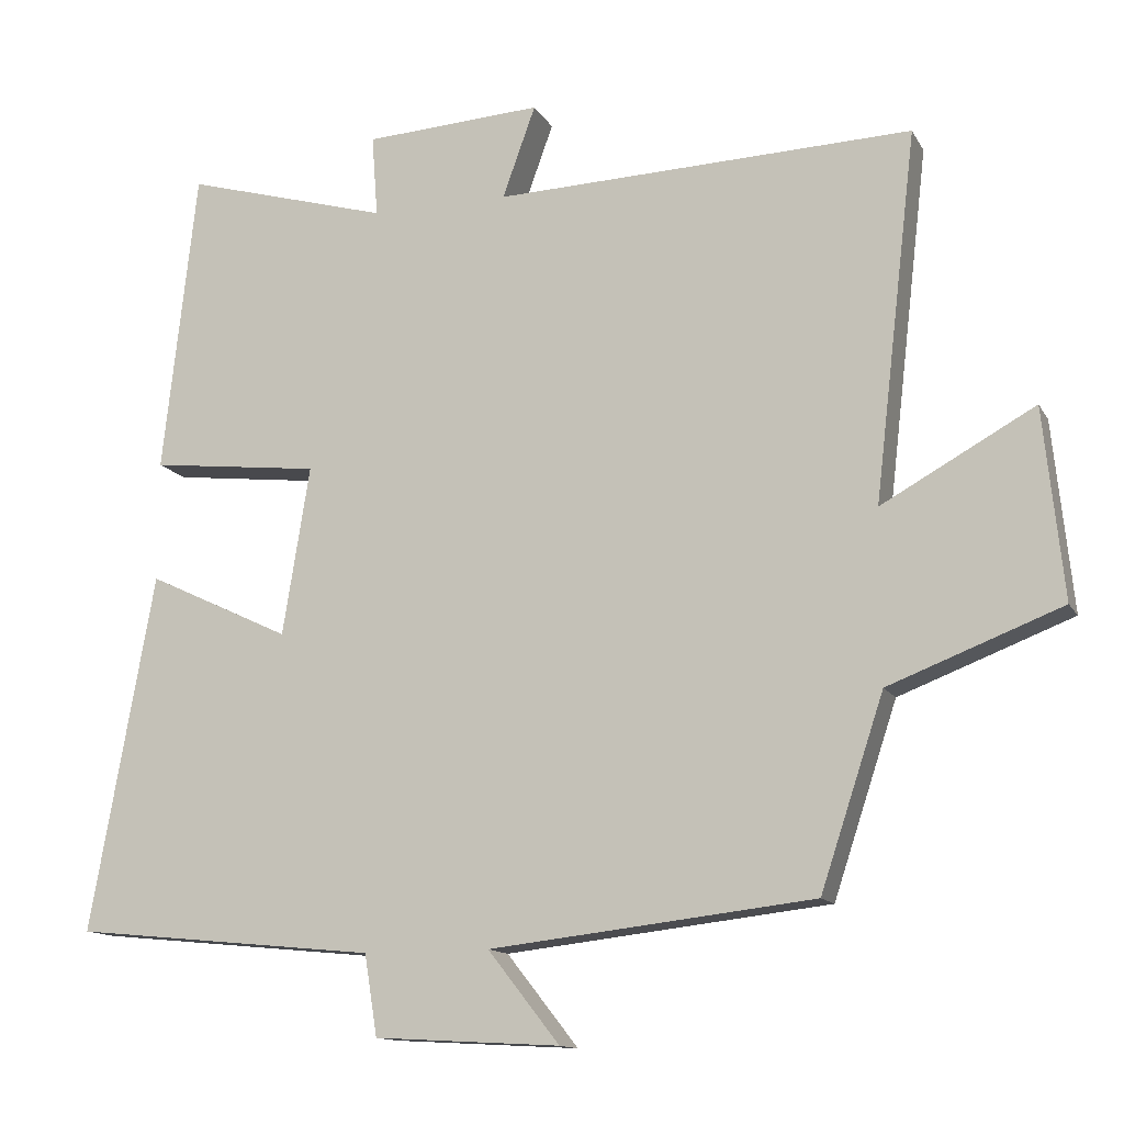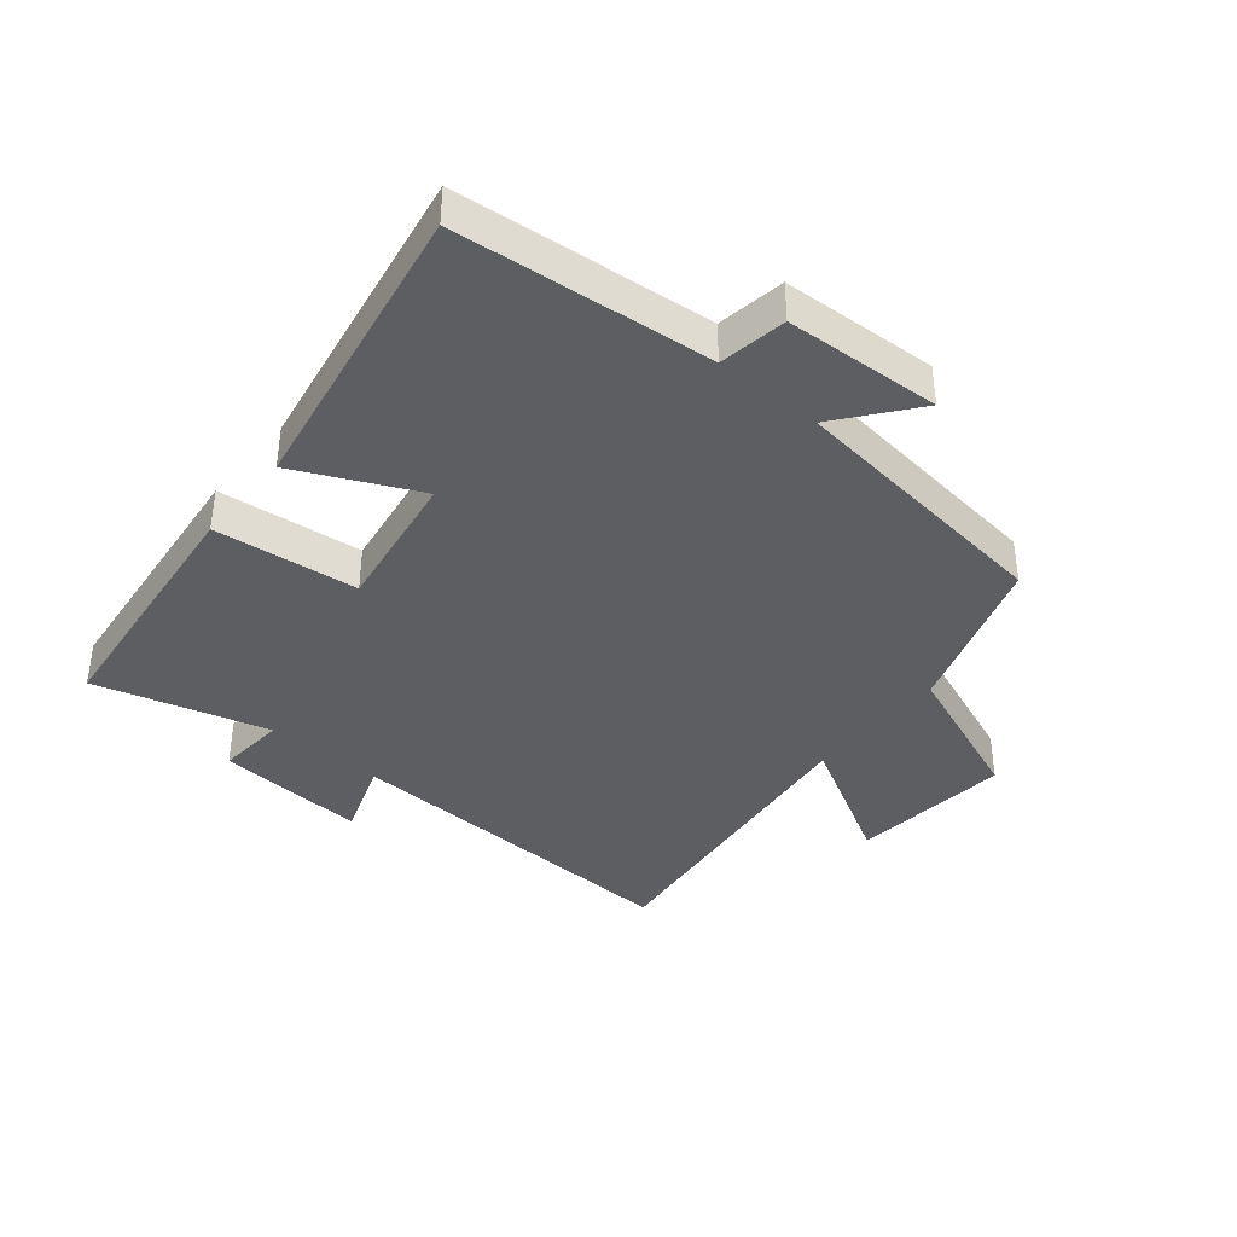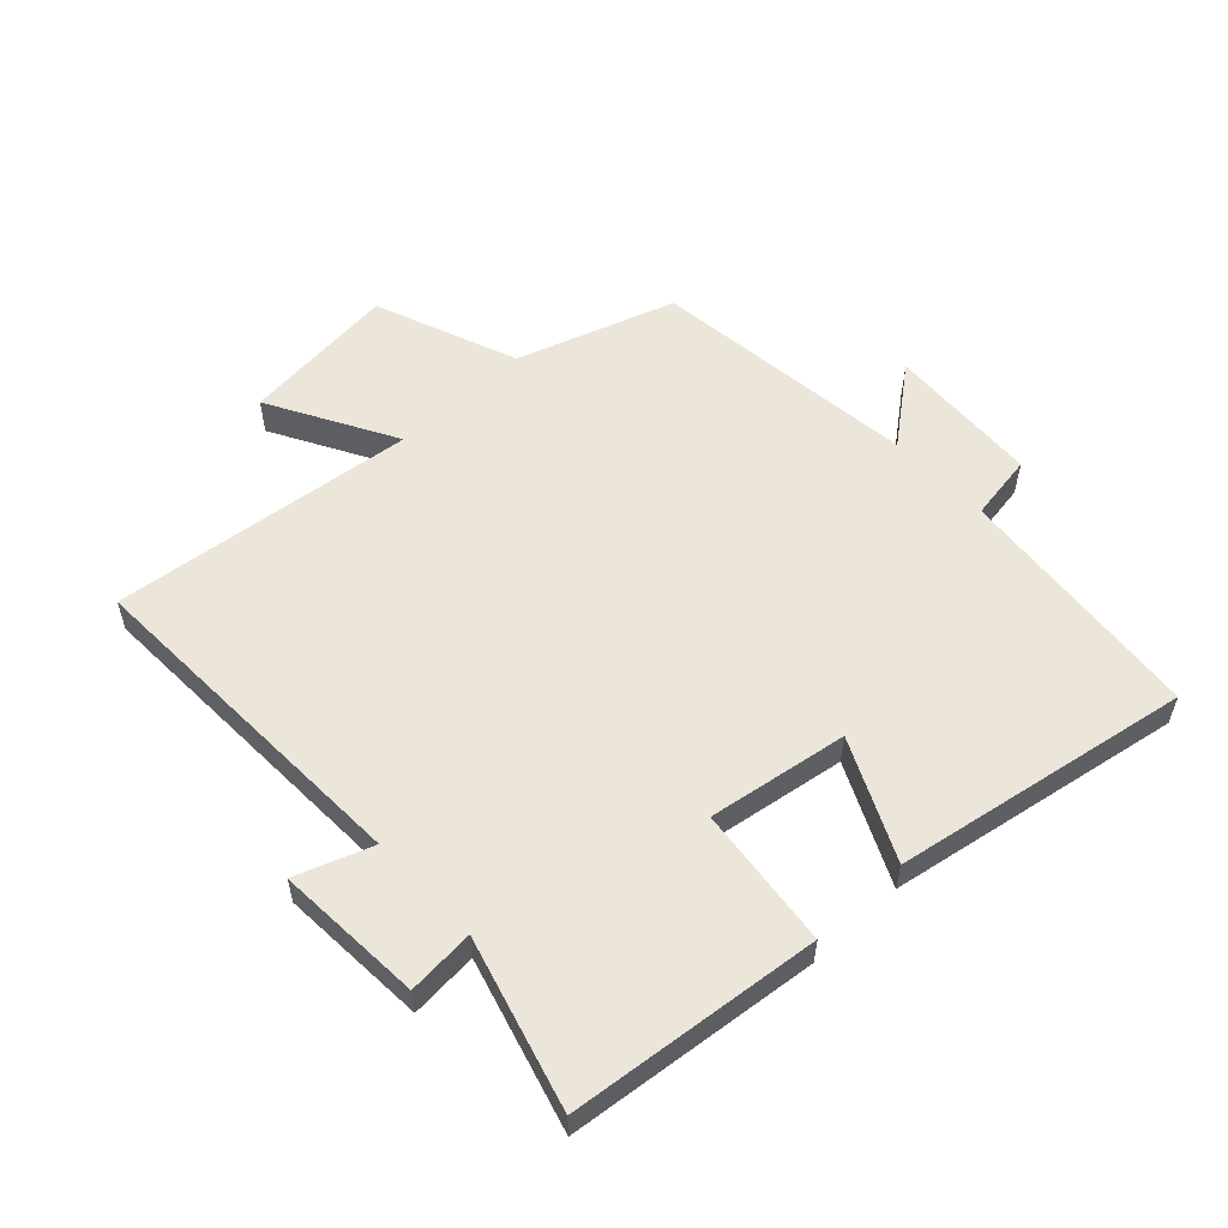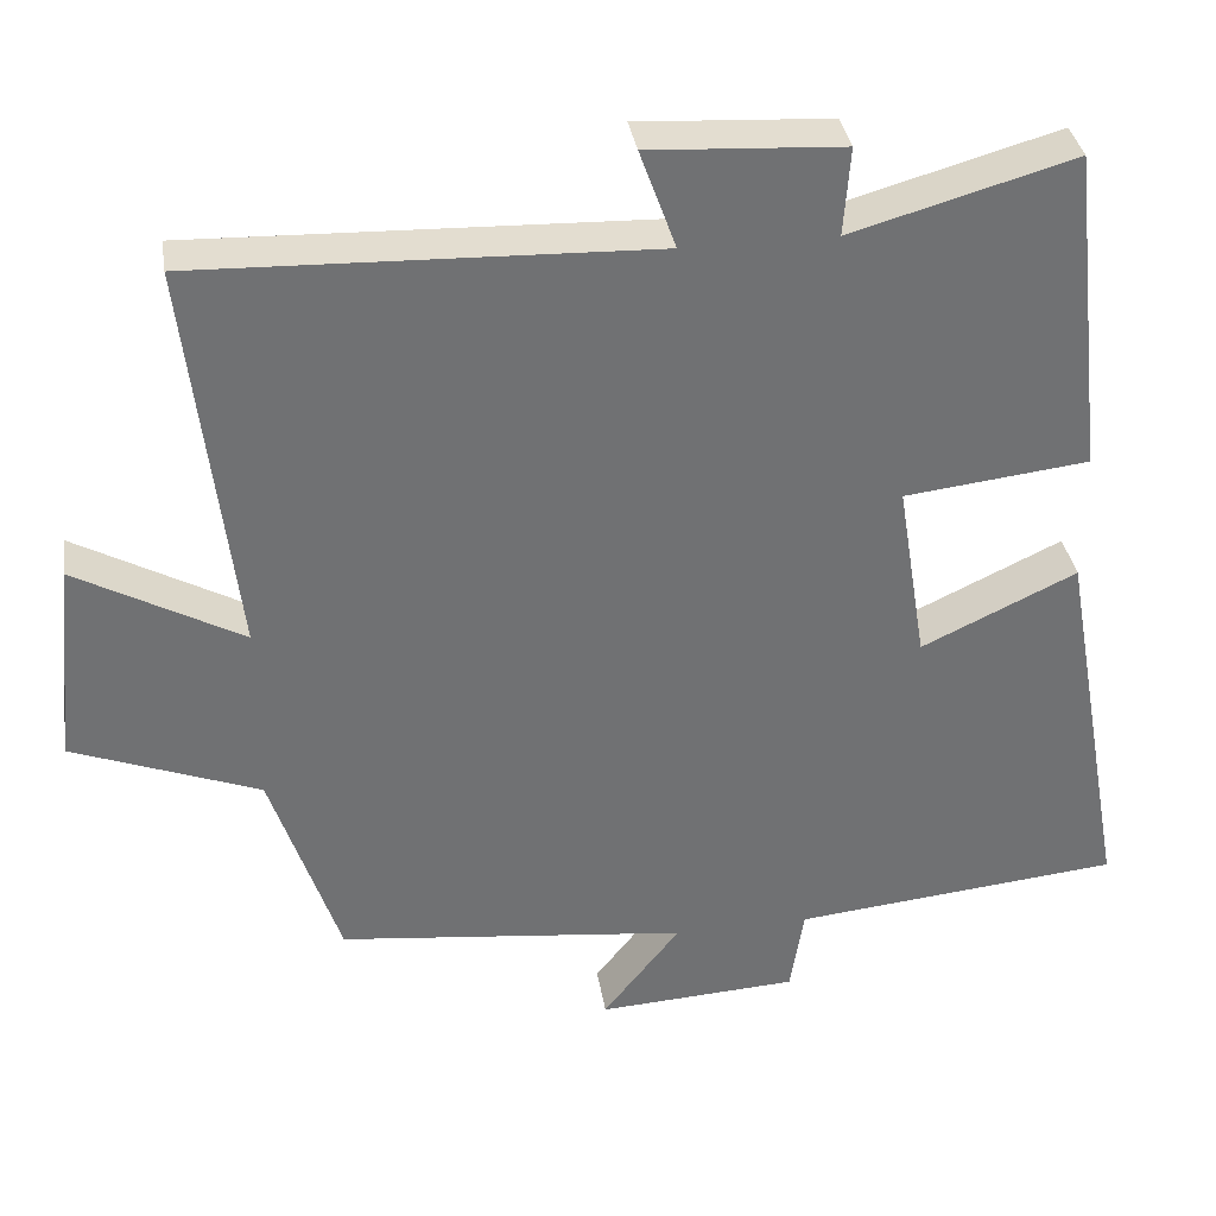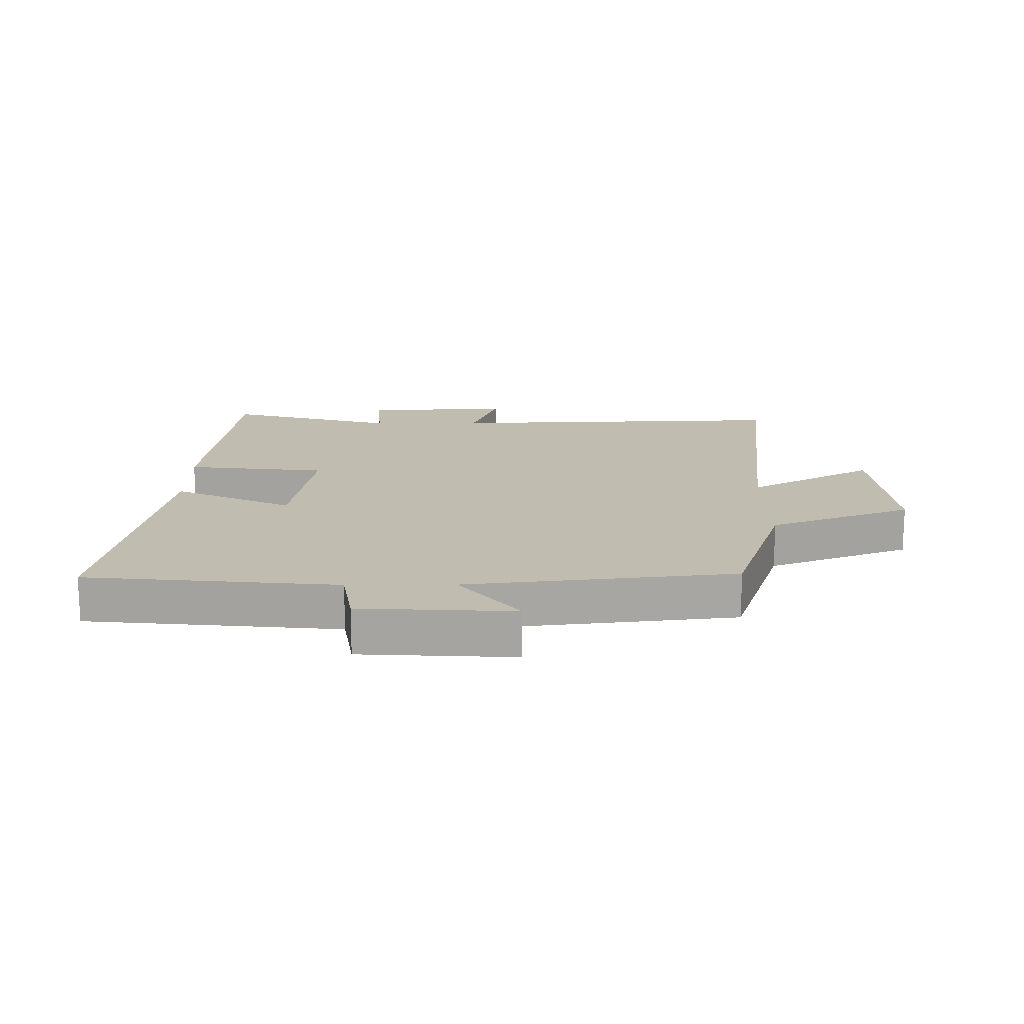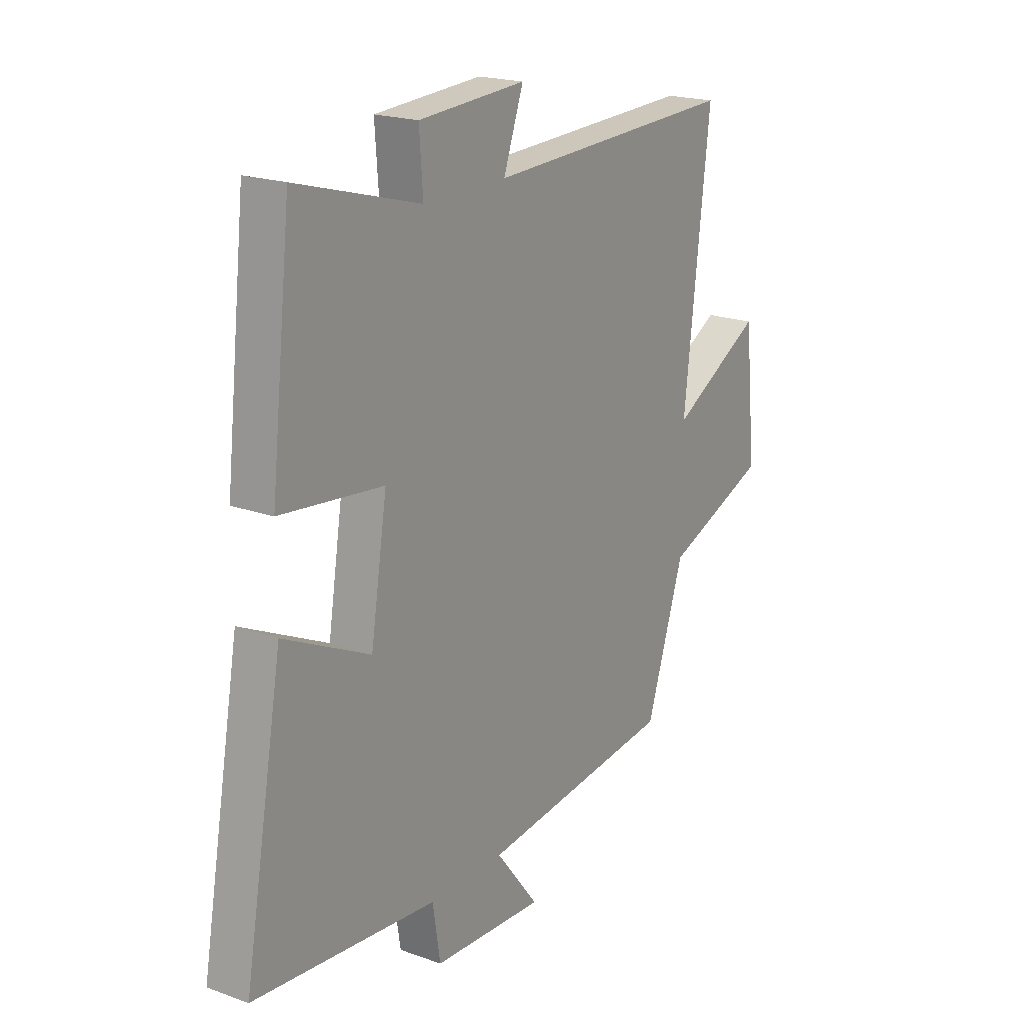
<metadata>
{"format":"obj","ext":"obj","renderer":"f3d","projection":"perspective","resolution":1024,"background":"white","views":[{"elev":-13.1,"azim":-160.5,"up":"+Z"},{"elev":-39.3,"azim":140.2,"up":"+Y"},{"elev":56.2,"azim":46.7,"up":"+Y"},{"elev":35.3,"azim":-9.0,"up":"+Z"},{"elev":16.4,"azim":179.5,"up":"+Y"},{"elev":19.9,"azim":123.7,"up":"+Z"}]}
</metadata>
<code>
v 0.585 0.07 -0.46
v 0.182 0.07 -0.5
v 0.165 0.07 -0.607
v -0.081 0.07 -0.621
v 0.014 0.07 -0.5
v -0.416 0.07 -0.451
v -0.5 0.07 -0.198
v -0.729 0.07 -0.11
v -0.703 0.07 0.142
v -0.5 0.07 0.03
v -0.557 0.07 0.519
v -0.001 0.07 0.5
v -0.045 0.07 0.622
v 0.191 0.07 0.608
v 0.183 0.07 0.5
v 0.455 0.07 0.577
v 0.5 0.07 0.174
v 0.274 0.07 0.148
v 0.31 0.07 -0.076
v 0.5 0.07 0.014
v 0.585 0 -0.46
v 0.182 0 -0.5
v 0.165 0 -0.607
v -0.081 0 -0.621
v 0.014 0 -0.5
v -0.416 0 -0.451
v -0.5 0 -0.198
v -0.729 0 -0.11
v -0.703 0 0.142
v -0.5 0 0.03
v -0.557 0 0.519
v -0.001 0 0.5
v -0.045 0 0.622
v 0.191 0 0.608
v 0.183 0 0.5
v 0.455 0 0.577
v 0.5 0 0.174
v 0.274 0 0.148
v 0.31 0 -0.076
v 0.5 0 0.014
f 19 20 1 2
f 18 19 2
f 15 16 17 18
f 15 18 2 3
f 12 13 14 15
f 12 15 3
f 10 11 12 3
f 7 8 9 10
f 5 6 7 10
f 5 10 3
f 3 4 5
f 22 21 40 39
f 22 39 38
f 38 37 36 35
f 23 22 38 35
f 35 34 33 32
f 23 35 32
f 23 32 31 30
f 30 29 28 27
f 30 27 26 25
f 23 30 25
f 25 24 23
f 1 21 22 2
f 2 22 23 3
f 3 23 24 4
f 4 24 25 5
f 5 25 26 6
f 6 26 27 7
f 7 27 28 8
f 8 28 29 9
f 9 29 30 10
f 10 30 31 11
f 11 31 32 12
f 12 32 33 13
f 13 33 34 14
f 14 34 35 15
f 15 35 36 16
f 16 36 37 17
f 17 37 38 18
f 18 38 39 19
f 19 39 40 20
f 20 40 21 1

</code>
